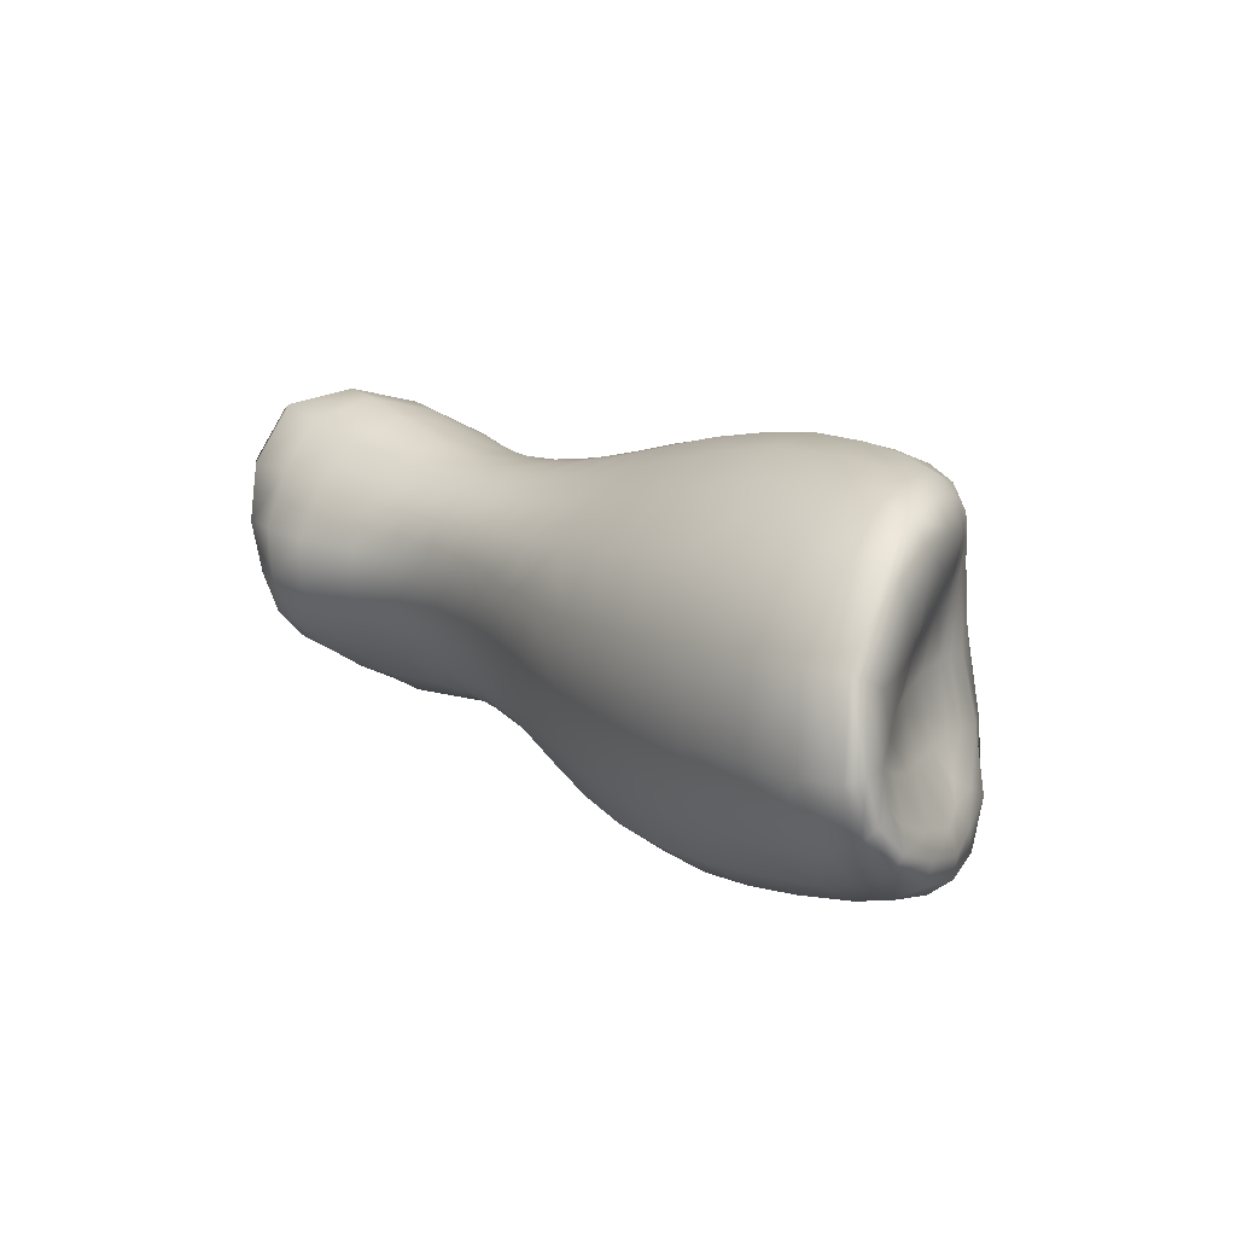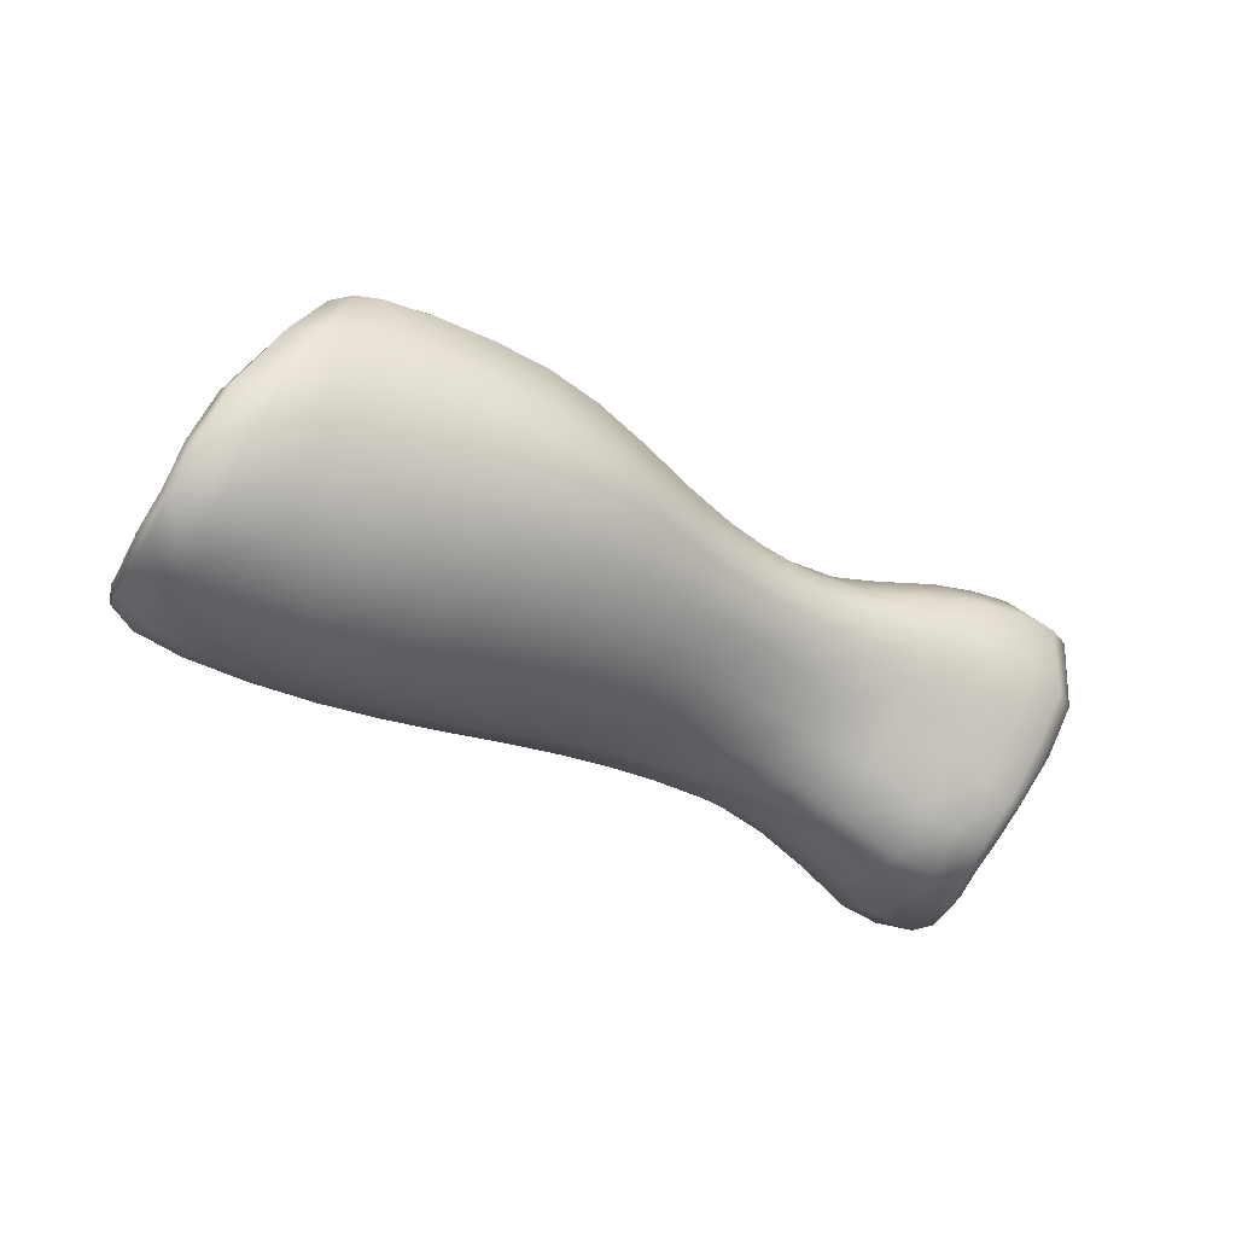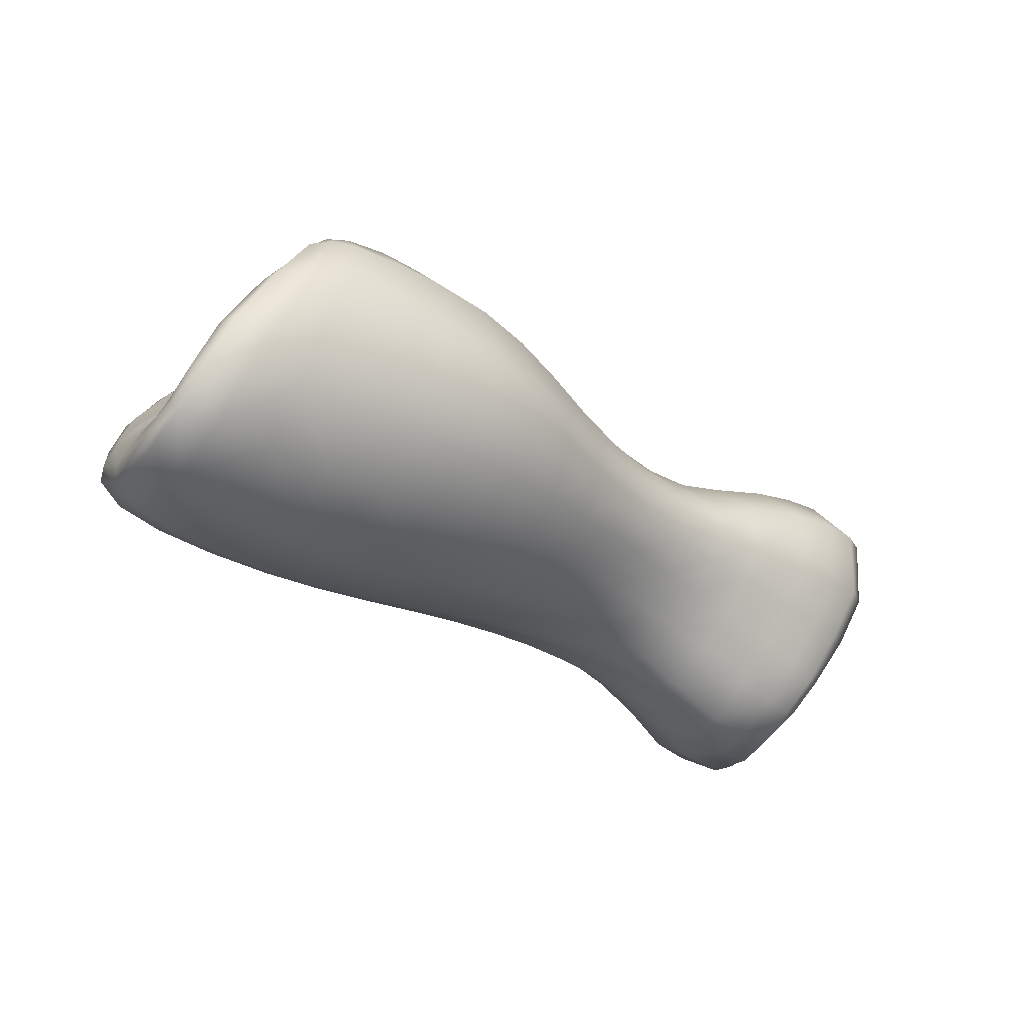
<metadata>
{"format":"obj","ext":"obj","renderer":"f3d","projection":"perspective","resolution":1024,"background":"white","views":[{"elev":12.9,"azim":50.5,"up":"+Z"},{"elev":-42.0,"azim":146.5,"up":"+Y"},{"elev":-37.2,"azim":139.3,"up":"+Y"}]}
</metadata>
<code>
o RightArm
v -0.1706 1.416 -0.01106
v -0.427 1.407 -0.01096
v -0.1957 1.464 -0.02576
v -0.4003 1.475 -0.02988
v -0.1876 1.465 -0.09271
v -0.4204 1.477 -0.09323
v -0.1561 1.388 -0.08067
v -0.4164 1.395 -0.07397
v -0.2922 1.466 -0.01613
v -0.2928 1.467 -0.0907
v -0.2962 1.4 -0.08404
v -0.2951 1.412 -0.02499
v -0.2247 1.409 -0.01159
v -0.2944 1.437 -0.0137
v -0.2307 1.473 -0.01367
v -0.1847 1.447 -0.01202
v -0.2294 1.444 -0.001233
v -0.2919 1.486 -0.04742
v -0.2256 1.474 -0.09796
v -0.2005 1.469 -0.056
v -0.2285 1.488 -0.04963
v -0.294 1.434 -0.1073
v -0.2244 1.387 -0.08899
v -0.1704 1.435 -0.1038
v -0.2225 1.433 -0.1191
v -0.2966 1.394 -0.04915
v -0.1594 1.386 -0.04246
v -0.2249 1.381 -0.04346
v -0.4238 1.39 -0.04563
v -0.4301 1.44 -0.09999
v -0.4078 1.487 -0.05801
v -0.4131 1.446 -0.01193
v -0.3518 1.459 -0.02893
v -0.3575 1.461 -0.08549
v -0.3528 1.473 -0.05292
v -0.3591 1.407 -0.074
v -0.3605 1.437 -0.09889
v -0.3584 1.414 -0.02589
v -0.3588 1.399 -0.04832
v -0.3553 1.438 -0.02088
v -0.1915 1.411 -0.009051
v -0.2261 1.426 -0.003144
v -0.202 1.446 -0.003578
v -0.177 1.432 -0.009559
v -0.1969 1.429 -0.0035
v -0.2622 1.41 -0.01878
v -0.2947 1.424 -0.01846
v -0.2634 1.439 -0.005777
v -0.263 1.424 -0.0104
v -0.2935 1.451 -0.01217
v -0.2601 1.471 -0.01283
v -0.231 1.46 -0.004828
v -0.2623 1.456 -0.006344
v -0.2082 1.471 -0.0173
v -0.1907 1.458 -0.01812
v -0.2062 1.461 -0.008172
v -0.229 1.483 -0.02806
v -0.2088 1.48 -0.05175
v -0.1989 1.467 -0.03708
v -0.2088 1.477 -0.03177
v -0.2914 1.479 -0.02751
v -0.2573 1.49 -0.04711
v -0.2577 1.484 -0.02587
v -0.2926 1.482 -0.07175
v -0.2577 1.472 -0.09605
v -0.2274 1.486 -0.07478
v -0.2581 1.487 -0.07315
v -0.1988 1.471 -0.09682
v -0.1957 1.47 -0.07654
v -0.2044 1.48 -0.07524
v -0.2239 1.455 -0.1137
v -0.1871 1.434 -0.1132
v -0.1804 1.453 -0.1034
v -0.1922 1.453 -0.1111
v -0.2931 1.449 -0.1028
v -0.2575 1.432 -0.118
v -0.258 1.453 -0.1114
v -0.296 1.41 -0.0982
v -0.2616 1.393 -0.08885
v -0.223 1.4 -0.1054
v -0.2603 1.403 -0.1056
v -0.184 1.386 -0.08725
v -0.157 1.399 -0.09072
v -0.1831 1.4 -0.1006
v -0.2251 1.379 -0.06674
v -0.1844 1.38 -0.04138
v -0.1563 1.382 -0.06614
v -0.1845 1.377 -0.06626
v -0.2965 1.394 -0.06723
v -0.2626 1.387 -0.04743
v -0.2627 1.385 -0.06845
v -0.2959 1.401 -0.03428
v -0.2244 1.394 -0.02483
v -0.262 1.397 -0.0303
v -0.1648 1.403 -0.02076
v -0.1867 1.394 -0.02117
v -0.4264 1.394 -0.02828
v -0.4311 1.407 -0.04736
v -0.4236 1.45 -0.02203
v -0.4205 1.426 -0.006892
v -0.4355 1.408 -0.03262
v -0.4191 1.391 -0.06126
v -0.4193 1.405 -0.08375
v -0.4394 1.442 -0.0867
v -0.4293 1.414 -0.07593
v -0.4291 1.463 -0.1023
v -0.4144 1.483 -0.07696
v -0.4219 1.481 -0.06025
v -0.4404 1.462 -0.0905
v -0.4012 1.483 -0.04031
v -0.4032 1.465 -0.02284
v -0.4171 1.466 -0.0309
v -0.1589 1.397 -0.0471
v -0.1717 1.435 -0.09055
v -0.1584 1.404 -0.08041
v -0.1803 1.443 -0.0277
v -0.1632 1.409 -0.03071
v -0.1963 1.456 -0.05693
v -0.1944 1.456 -0.04209
v -0.1802 1.446 -0.0894
v -0.3229 1.461 -0.02299
v -0.3518 1.468 -0.03842
v -0.3236 1.478 -0.04972
v -0.323 1.472 -0.03286
v -0.379 1.466 -0.03048
v -0.383 1.481 -0.05563
v -0.3798 1.475 -0.041
v -0.3919 1.471 -0.09142
v -0.3546 1.471 -0.07002
v -0.3871 1.48 -0.07249
v -0.3249 1.461 -0.0855
v -0.3241 1.474 -0.06983
v -0.3275 1.435 -0.1002
v -0.3607 1.416 -0.0846
v -0.3271 1.407 -0.07879
v -0.3276 1.416 -0.09051
v -0.3604 1.448 -0.0976
v -0.3262 1.446 -0.09645
v -0.4002 1.436 -0.1025
v -0.3975 1.455 -0.1058
v -0.3929 1.397 -0.07487
v -0.396 1.41 -0.08581
v -0.3269 1.399 -0.0486
v -0.3587 1.404 -0.0356
v -0.3258 1.414 -0.02709
v -0.3265 1.404 -0.03552
v -0.3589 1.399 -0.06186
v -0.327 1.4 -0.06418
v -0.3943 1.39 -0.0469
v -0.393 1.389 -0.06083
v -0.3941 1.41 -0.01879
v -0.3949 1.398 -0.03201
v -0.3241 1.436 -0.01979
v -0.3531 1.449 -0.02365
v -0.3234 1.448 -0.01944
v -0.3573 1.425 -0.021
v -0.3249 1.425 -0.02229
v -0.3881 1.442 -0.01598
v -0.3922 1.426 -0.01282
v -0.3821 1.455 -0.02287
v -0.2787 1.407 -0.1028
v -0.2795 1.396 -0.0869
v -0.2803 1.39 -0.06825
v -0.2802 1.39 -0.04888
v -0.2794 1.399 -0.03285
v -0.2785 1.411 -0.02214
v -0.2788 1.424 -0.01456
v -0.2789 1.438 -0.009571
v -0.278 1.454 -0.008819
v -0.2761 1.469 -0.01387
v -0.2747 1.482 -0.02626
v -0.2747 1.489 -0.04725
v -0.2755 1.485 -0.07279
v -0.2759 1.47 -0.09367
v -0.2759 1.451 -0.1075
v -0.2765 1.432 -0.1131
v -0.3096 1.464 -0.08768
v -0.3091 1.478 -0.07076
v -0.3086 1.482 -0.04863
v -0.308 1.476 -0.03021
v -0.3083 1.464 -0.01962
v -0.3091 1.45 -0.01611
v -0.3099 1.437 -0.01732
v -0.3105 1.425 -0.021
v -0.3112 1.413 -0.02645
v -0.3119 1.403 -0.03499
v -0.3121 1.397 -0.04866
v -0.3121 1.398 -0.06582
v -0.312 1.404 -0.08105
v -0.3121 1.413 -0.09428
v -0.3113 1.435 -0.1027
v -0.3104 1.447 -0.09876
v -0.2415 1.474 -0.09741
v -0.2422 1.487 -0.07425
v -0.2412 1.49 -0.04675
v -0.2418 1.484 -0.02745
v -0.2439 1.473 -0.01304
v -0.2452 1.458 -0.004984
v -0.2448 1.442 -0.002554
v -0.2436 1.425 -0.00582
v -0.2428 1.409 -0.0146
v -0.243 1.395 -0.02751
v -0.2438 1.383 -0.04547
v -0.2441 1.382 -0.06753
v -0.243 1.39 -0.08943
v -0.2415 1.401 -0.1062
v -0.2397 1.432 -0.1199
v -0.2407 1.454 -0.1137
v -0.3439 1.446 -0.09592
v -0.3418 1.46 -0.08469
v -0.3398 1.471 -0.0696
v -0.3385 1.474 -0.05136
v -0.3377 1.469 -0.03608
v -0.3376 1.46 -0.0266
v -0.3386 1.449 -0.02231
v -0.3402 1.437 -0.0211
v -0.3416 1.425 -0.02231
v -0.3426 1.414 -0.02695
v -0.343 1.405 -0.03581
v -0.3431 1.4 -0.04857
v -0.3431 1.401 -0.06275
v -0.3432 1.408 -0.07574
v -0.344 1.416 -0.08654
v -0.3451 1.436 -0.09854
v -0.3723 1.465 -0.08775
v -0.3686 1.474 -0.07087
v -0.366 1.475 -0.05412
v -0.3639 1.47 -0.04007
v -0.3634 1.462 -0.03042
v -0.3655 1.451 -0.02393
v -0.3694 1.439 -0.01933
v -0.3723 1.426 -0.01823
v -0.3738 1.413 -0.02359
v -0.375 1.402 -0.03471
v -0.3744 1.395 -0.04778
v -0.3739 1.395 -0.06121
v -0.3742 1.404 -0.07478
v -0.3759 1.415 -0.08464
v -0.3773 1.435 -0.1002
v -0.3763 1.451 -0.1011
v -0.4159 1.437 -0.1021
v -0.4085 1.407 -0.08578
v -0.4055 1.395 -0.07499
v -0.4066 1.387 -0.06169
v -0.4094 1.388 -0.04516
v -0.4106 1.395 -0.02848
v -0.4111 1.406 -0.01398
v -0.4074 1.425 -0.0085
v -0.4015 1.444 -0.01334
v -0.3933 1.46 -0.02271
v -0.3904 1.471 -0.02994
v -0.3911 1.48 -0.04073
v -0.3958 1.485 -0.05695
v -0.4014 1.482 -0.07535
v -0.4066 1.475 -0.09301
v -0.4147 1.459 -0.1053
v -0.2058 1.434 -0.1171
v -0.2042 1.4 -0.1036
v -0.2049 1.386 -0.08791
v -0.2054 1.377 -0.06593
v -0.2056 1.38 -0.04185
v -0.2053 1.394 -0.02253
v -0.2074 1.41 -0.009817
v -0.2106 1.428 -0.002829
v -0.2149 1.445 -0.001724
v -0.2182 1.46 -0.005811
v -0.2194 1.473 -0.01482
v -0.2188 1.481 -0.0289
v -0.2186 1.485 -0.0499
v -0.2157 1.485 -0.07531
v -0.2119 1.473 -0.09802
v -0.2082 1.454 -0.1129
v -0.2016 1.47 -0.02052
v -0.2033 1.473 -0.03438
v -0.2035 1.475 -0.05372
v -0.1998 1.476 -0.07543
v -0.1918 1.469 -0.09472
v -0.1854 1.454 -0.1079
v -0.1781 1.434 -0.1097
v -0.1678 1.399 -0.09621
v -0.1666 1.386 -0.08504
v -0.1677 1.379 -0.06662
v -0.1697 1.382 -0.04177
v -0.1725 1.397 -0.02037
v -0.178 1.414 -0.009284
v -0.1844 1.431 -0.005654
v -0.1913 1.447 -0.00695
v -0.1976 1.46 -0.01176
v -0.4348 1.428 -0.08177
v -0.4247 1.422 -0.09315
v -0.4123 1.422 -0.09477
v -0.398 1.422 -0.09426
v -0.3766 1.424 -0.09327
v -0.3608 1.425 -0.09317
v -0.3444 1.425 -0.09484
v -0.3273 1.424 -0.09821
v -0.3118 1.423 -0.1022
v -0.2948 1.422 -0.1069
v -0.2772 1.421 -0.1123
v -0.2585 1.417 -0.1156
v -0.2397 1.416 -0.1163
v -0.2223 1.415 -0.1151
v -0.2039 1.415 -0.1125
v -0.1841 1.415 -0.1085
v -0.1709 1.414 -0.1045
v -0.1608 1.415 -0.09879
v -0.1627 1.417 -0.0854
v -0.1855 1.451 -0.08493
v -0.1914 1.455 -0.07483
v -0.1576 1.396 -0.06483
v -0.1566 1.397 -0.07456
v -0.1668 1.419 -0.02599
v -0.1704 1.428 -0.02626
v -0.1905 1.454 -0.03254
v -0.1856 1.449 -0.02895
v -0.1979 1.462 -0.05653
v -0.1927 1.461 -0.07523
v -0.1859 1.458 -0.08844
v -0.1789 1.45 -0.09626
v -0.1695 1.436 -0.09709
v -0.1599 1.417 -0.09197
v -0.1556 1.402 -0.08615
v -0.1551 1.392 -0.07787
v -0.1548 1.388 -0.06525
v -0.158 1.391 -0.04431
v -0.1631 1.406 -0.02479
v -0.1674 1.418 -0.01748
v -0.1721 1.431 -0.01666
v -0.1812 1.446 -0.01913
v -0.1878 1.454 -0.02342
v -0.193 1.46 -0.02936
v -0.1966 1.462 -0.03965
v -0.1879 1.445 -0.07618
v -0.1931 1.446 -0.05814
v -0.1897 1.448 -0.04184
v -0.1827 1.436 -0.04261
v -0.1869 1.434 -0.06029
v -0.1817 1.433 -0.07626
v -0.172 1.419 -0.07409
v -0.175 1.424 -0.04413
v -0.1772 1.42 -0.06062
v -0.1666 1.411 -0.04724
v -0.1666 1.408 -0.06216
v -0.1637 1.406 -0.07027
v -0.166 1.413 -0.03868
v -0.169 1.419 -0.03835
v -0.4268 1.406 -0.07003
v -0.4279 1.405 -0.0602
v -0.4364 1.414 -0.02009
v -0.432 1.43 -0.01866
v -0.4163 1.478 -0.04266
v -0.4147 1.475 -0.03595
v -0.4331 1.475 -0.08444
v -0.4266 1.48 -0.07365
v -0.4299 1.397 -0.04681
v -0.4245 1.396 -0.06077
v -0.4221 1.398 -0.07252
v -0.4253 1.408 -0.08115
v -0.4322 1.424 -0.08925
v -0.4368 1.44 -0.09644
v -0.4363 1.463 -0.09926
v -0.4279 1.478 -0.09053
v -0.4212 1.483 -0.0761
v -0.4147 1.486 -0.05899
v -0.4083 1.484 -0.04021
v -0.4072 1.477 -0.03148
v -0.4099 1.467 -0.02452
v -0.4192 1.449 -0.01467
v -0.4281 1.428 -0.008775
v -0.4345 1.41 -0.01374
v -0.4346 1.399 -0.02913
v -0.4315 1.415 -0.04814
v -0.4301 1.414 -0.05963
v -0.4294 1.413 -0.0668
v -0.4309 1.419 -0.07078
v -0.4341 1.43 -0.07472
v -0.4379 1.442 -0.07832
v -0.4395 1.458 -0.08038
v -0.4356 1.469 -0.07661
v -0.4312 1.472 -0.069
v -0.4264 1.473 -0.05793
v -0.4218 1.471 -0.0445
v -0.4203 1.469 -0.03931
v -0.4227 1.462 -0.03611
v -0.4267 1.449 -0.03044
v -0.4317 1.433 -0.02777
v -0.4344 1.421 -0.02908
v -0.4343 1.417 -0.03671
v -0.4295 1.46 -0.05659
v -0.4349 1.458 -0.06883
v -0.4268 1.46 -0.04554
v -0.4337 1.445 -0.06706
v -0.4306 1.447 -0.05503
v -0.4289 1.448 -0.04302
v -0.4329 1.432 -0.06539
v -0.4311 1.435 -0.04147
v -0.431 1.434 -0.05321
v -0.4313 1.424 -0.05079
v -0.4309 1.423 -0.06208
v -0.4321 1.424 -0.04031
f 1 44 286 285
f 41 45 264 263
f 45 43 265 264
f 44 16 287 286
f 201 200 49 46
f 46 49 167 166
f 49 48 168 167
f 200 199 48 49
f 199 198 53 48
f 48 53 169 168
f 53 51 170 169
f 198 197 51 53
f 16 55 288 287
f 43 56 266 265
f 56 54 267 266
f 55 3 273 288
f 3 59 274 273
f 54 60 268 267
f 60 58 269 268
f 59 20 275 274
f 197 196 63 51
f 51 63 171 170
f 63 62 172 171
f 196 195 62 63
f 195 194 67 62
f 62 67 173 172
f 67 65 174 173
f 194 193 65 67
f 20 69 276 275
f 58 70 270 269
f 70 68 271 270
f 69 5 277 276
f 5 73 278 277
f 68 74 272 271
f 74 72 257 272
f 73 24 279 278
f 208 77 65 193
f 65 77 175 174
f 77 76 176 175
f 208 207 76 77
f 207 301 300 76
f 76 300 299 176
f 81 79 162 161
f 206 205 79 81
f 24 306 305 279
f 72 304 303 257
f 84 82 259 258
f 83 7 281 280
f 7 87 282 281
f 82 88 260 259
f 88 86 261 260
f 87 27 283 282
f 205 204 91 79
f 79 91 163 162
f 91 90 164 163
f 204 203 90 91
f 203 202 94 90
f 90 94 165 164
f 94 46 166 165
f 202 201 46 94
f 27 95 284 283
f 86 96 262 261
f 96 41 263 262
f 95 1 285 284
f 371 101 98 355
f 289 104 360 359
f 104 109 361 360
f 368 367 112 99
f 321 320 114 307
f 325 113 117 326
f 118 316 332 119
f 320 319 120 114
f 181 180 124 121
f 214 213 122 33
f 213 212 35 122
f 180 179 123 124
f 229 228 127 125
f 125 127 252 251
f 127 126 253 252
f 228 227 126 127
f 227 226 130 126
f 126 130 254 253
f 130 128 255 254
f 226 225 128 130
f 179 178 132 123
f 212 211 129 35
f 211 210 34 129
f 178 177 131 132
f 189 135 136 190
f 297 296 133 191
f 295 294 37 224
f 222 36 134 223
f 191 133 138 192
f 192 138 131 177
f 209 137 34 210
f 224 37 137 209
f 239 139 140 240
f 240 140 128 225
f 140 256 255 128
f 139 241 256 140
f 237 141 142 238
f 293 292 139 239
f 292 291 241 139
f 141 243 242 142
f 185 145 146 186
f 186 146 143 187
f 219 144 39 220
f 218 38 144 219
f 187 143 148 188
f 188 148 135 189
f 221 147 36 222
f 220 39 147 221
f 235 149 150 236
f 236 150 141 237
f 150 244 243 141
f 149 245 244 150
f 233 151 152 234
f 234 152 149 235
f 152 246 245 149
f 151 247 246 152
f 181 121 155 182
f 182 155 153 183
f 215 154 40 216
f 214 33 154 215
f 183 153 157 184
f 184 157 145 185
f 217 156 38 218
f 216 40 156 217
f 231 158 159 232
f 232 159 151 233
f 159 248 247 151
f 158 249 248 159
f 229 125 160 230
f 230 160 158 231
f 160 250 249 158
f 125 251 250 160
f 161 162 11 78
f 163 89 11 162
f 164 26 89 163
f 165 92 26 164
f 166 12 92 165
f 167 47 12 166
f 168 14 47 167
f 169 50 14 168
f 170 9 50 169
f 171 61 9 170
f 172 18 61 171
f 173 64 18 172
f 174 10 64 173
f 175 75 10 174
f 176 22 75 175
f 299 298 22 176
f 64 10 177 178
f 18 64 178 179
f 61 18 179 180
f 9 61 180 181
f 9 181 182 50
f 50 182 183 14
f 14 183 184 47
f 47 184 185 12
f 12 185 186 92
f 92 186 187 26
f 26 187 188 89
f 89 188 189 11
f 11 189 190 78
f 298 297 191 22
f 22 191 192 75
f 75 192 177 10
f 66 19 193 194
f 21 66 194 195
f 57 21 195 196
f 15 57 196 197
f 52 15 197 198
f 17 52 198 199
f 42 17 199 200
f 13 42 200 201
f 93 13 201 202
f 28 93 202 203
f 85 28 203 204
f 23 85 204 205
f 80 23 205 206
f 25 302 301 207
f 71 25 207 208
f 19 71 208 193
f 138 209 210 131
f 132 131 210 211
f 123 132 211 212
f 124 123 212 213
f 121 124 213 214
f 121 214 215 155
f 155 215 216 153
f 153 216 217 157
f 157 217 218 145
f 145 218 219 146
f 146 219 220 143
f 143 220 221 148
f 148 221 222 135
f 135 222 223 136
f 296 295 224 133
f 133 224 209 138
f 129 34 225 226
f 35 129 226 227
f 122 35 227 228
f 33 122 228 229
f 33 229 230 154
f 154 230 231 40
f 40 231 232 156
f 156 232 233 38
f 38 233 234 144
f 144 234 235 39
f 39 235 236 147
f 147 236 237 36
f 36 237 238 134
f 294 293 239 37
f 37 239 240 137
f 137 240 225 34
f 291 290 30 241
f 243 8 103 242
f 244 102 8 243
f 245 29 102 244
f 246 97 29 245
f 247 2 97 246
f 248 100 2 247
f 249 32 100 248
f 250 111 32 249
f 251 4 111 250
f 252 110 4 251
f 253 31 110 252
f 254 107 31 253
f 255 6 107 254
f 256 106 6 255
f 241 30 106 256
f 257 303 302 25
f 259 23 80 258
f 260 85 23 259
f 261 28 85 260
f 262 93 28 261
f 263 13 93 262
f 264 42 13 263
f 265 17 42 264
f 266 52 17 265
f 267 15 52 266
f 268 57 15 267
f 269 21 57 268
f 270 66 21 269
f 271 19 66 270
f 272 71 19 271
f 257 25 71 272
f 273 274 60 54
f 275 58 60 274
f 276 70 58 275
f 277 68 70 276
f 278 74 68 277
f 279 72 74 278
f 305 304 72 279
f 281 82 84 280
f 282 88 82 281
f 283 86 88 282
f 284 96 86 283
f 285 41 96 284
f 286 45 41 285
f 287 43 45 286
f 288 56 43 287
f 273 54 56 288
f 105 289 359 358
f 242 103 290 291
f 142 242 291 292
f 238 142 292 293
f 134 238 293 294
f 223 134 294 295
f 136 223 295 296
f 190 136 296 297
f 78 190 297 298
f 161 78 298 299
f 300 81 161 299
f 301 206 81 300
f 302 80 206 301
f 303 258 80 302
f 304 84 258 303
f 280 84 304 305
f 306 83 280 305
f 322 321 307 115
f 120 319 318 308
f 308 318 317 309
f 118 309 317 316
f 325 324 310 113
f 310 324 323 311
f 311 323 322 115
f 327 326 117 312
f 327 312 313 328
f 328 313 116 329
f 331 314 119 332
f 329 116 315 330
f 330 315 314 331
f 316 317 69 20
f 318 5 69 317
f 319 73 5 318
f 24 73 319 320
f 306 24 320 321
f 83 306 321 322
f 323 7 83 322
f 324 87 7 323
f 27 87 324 325
f 27 325 326 95
f 1 95 326 327
f 1 327 328 44
f 44 328 329 16
f 16 329 330 55
f 55 330 331 3
f 3 331 332 59
f 316 20 59 332
f 333 120 308 309
f 334 333 309 118
f 118 119 335 334
f 119 314 315 335
f 116 336 335 315
f 336 337 334 335
f 337 338 333 334
f 338 114 120 333
f 307 114 338 339
f 340 341 337 336
f 337 341 339 338
f 313 340 336 116
f 342 343 341 340
f 343 344 339 341
f 344 115 307 339
f 310 311 115 344
f 343 342 113 310
f 345 342 340 346
f 117 345 346 312
f 312 346 340 313
f 342 345 117 113
f 344 343 310
f 357 347 105 358
f 347 357 356 348
f 348 356 355 98
f 349 101 371 370
f 350 349 370 369
f 369 368 99 350
f 365 364 108 351
f 365 351 352 366
f 366 352 112 367
f 362 361 109 353
f 362 353 354 363
f 108 364 363 354
f 356 102 29 355
f 357 8 102 356
f 8 357 358 103
f 359 290 103 358
f 360 30 290 359
f 361 106 30 360
f 6 106 361 362
f 6 362 363 107
f 364 31 107 363
f 110 31 364 365
f 110 365 366 4
f 4 366 367 111
f 32 111 367 368
f 100 32 368 369
f 370 2 100 369
f 371 97 2 370
f 97 371 355 29
f 98 372 373 348
f 348 373 374 347
f 347 374 375 105
f 105 375 376 289
f 289 376 377 104
f 104 377 378 109
f 109 378 379 353
f 353 379 380 354
f 354 380 381 108
f 108 381 382 351
f 351 382 383 352
f 352 383 384 112
f 112 384 385 99
f 99 385 386 350
f 350 386 387 349
f 349 387 388 101
f 101 388 372 98
f 380 390 389 381
f 381 389 391 382
f 379 378 390 380
f 390 378 377 392
f 390 392 393 389
f 389 393 394 391
f 382 391 384 383
f 385 384 391 394
f 377 376 395 392
f 385 394 396 386
f 396 394 393 397
f 395 397 393 392
f 397 395 399 398
f 399 395 376 375
f 397 398 400 396
f 386 396 400 387
f 373 399 375 374
f 398 399 373 372
f 400 398 372 388
f 387 400 388

</code>
